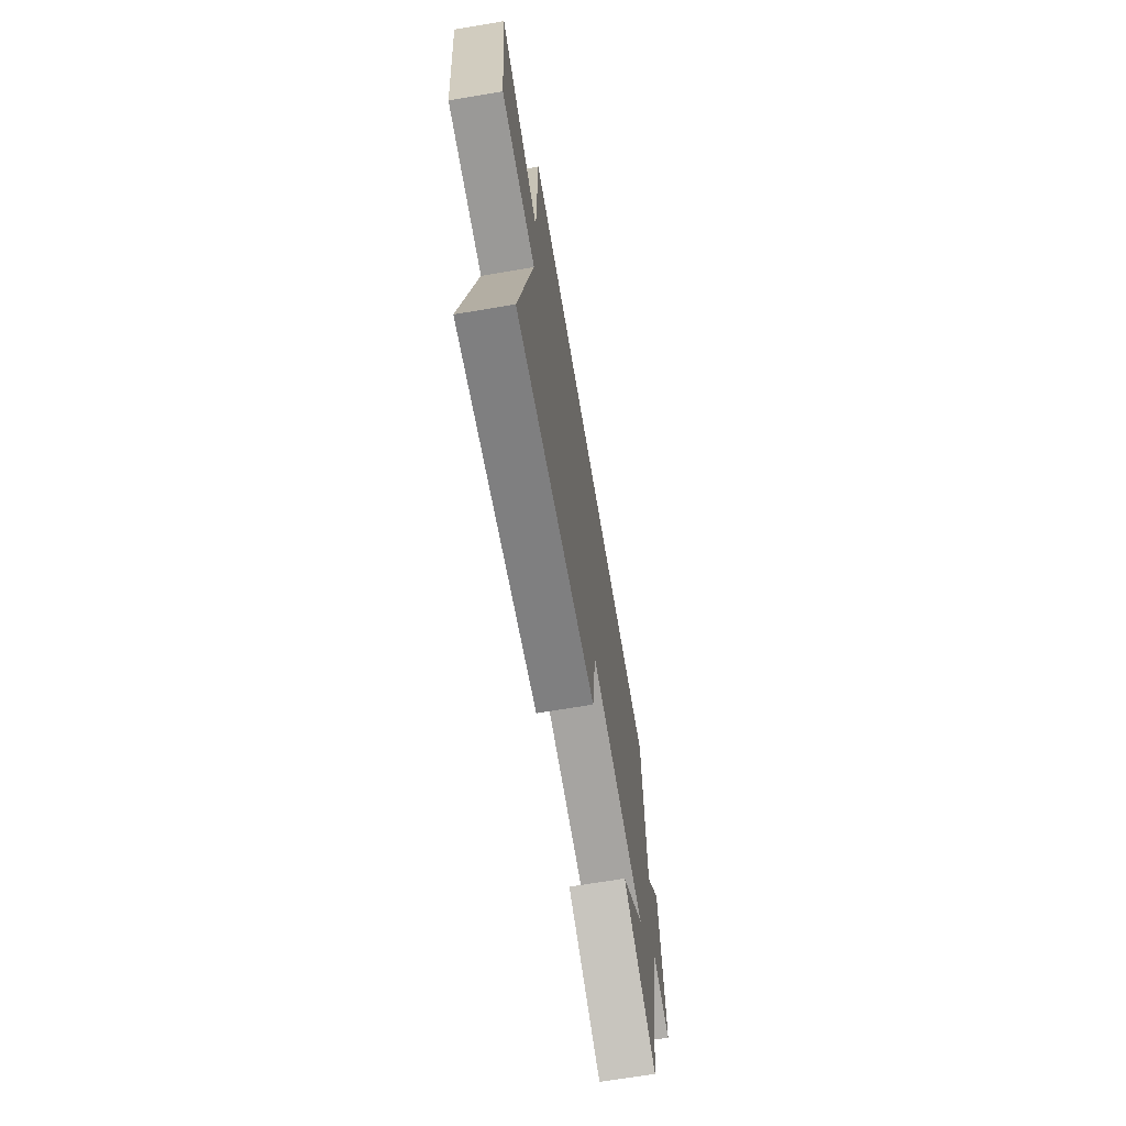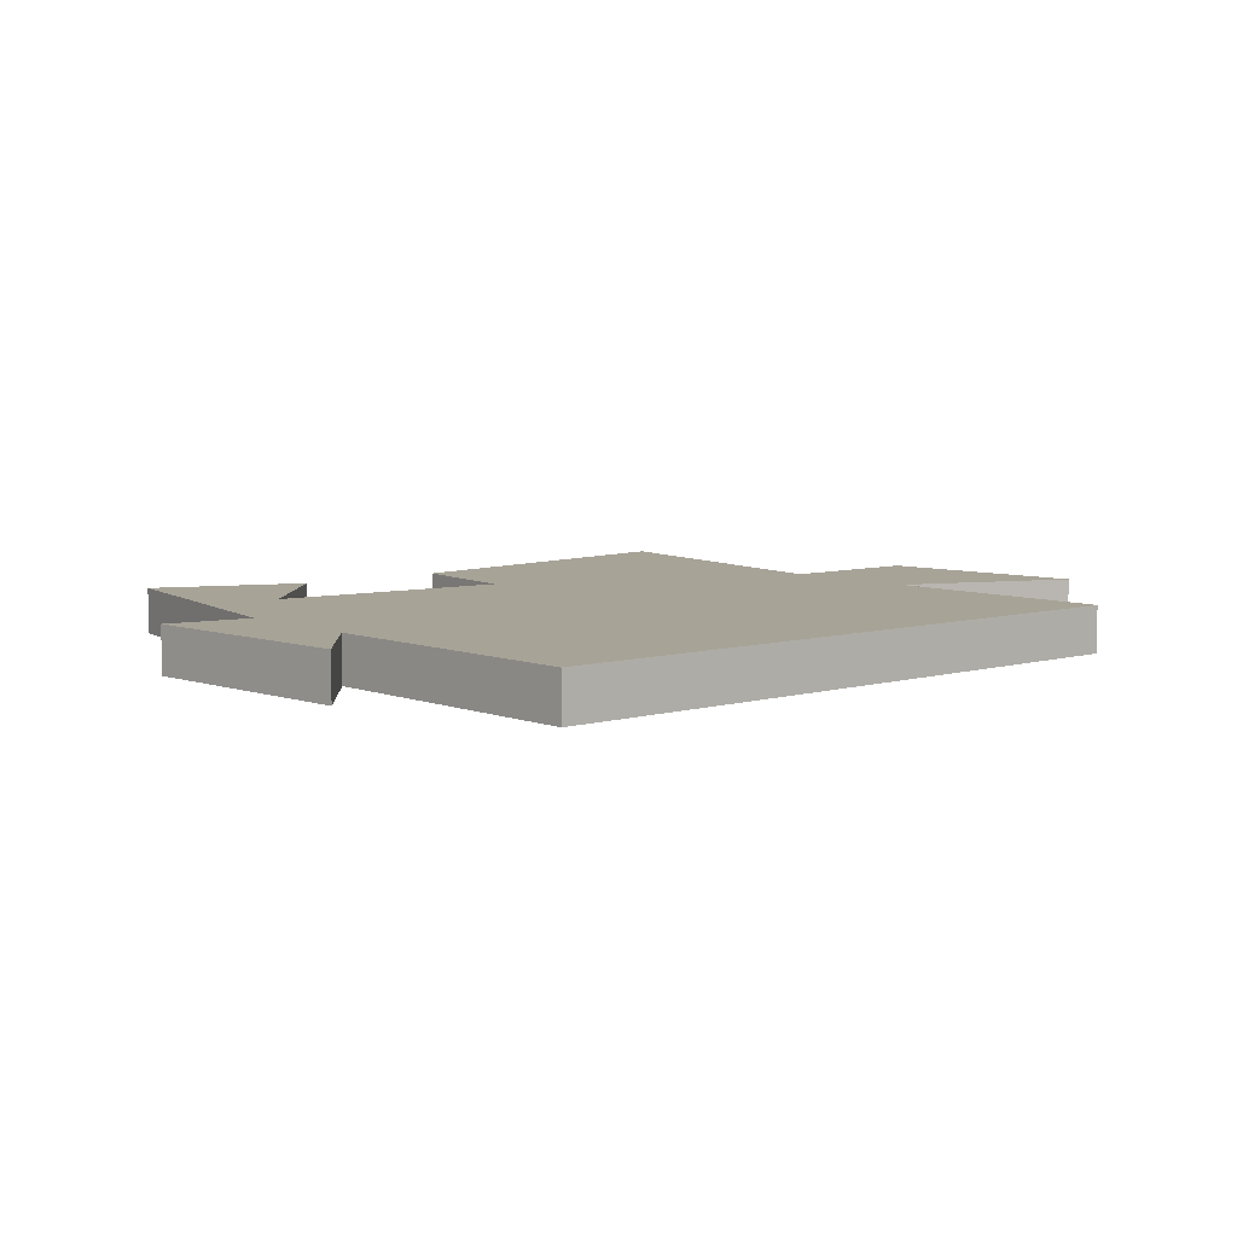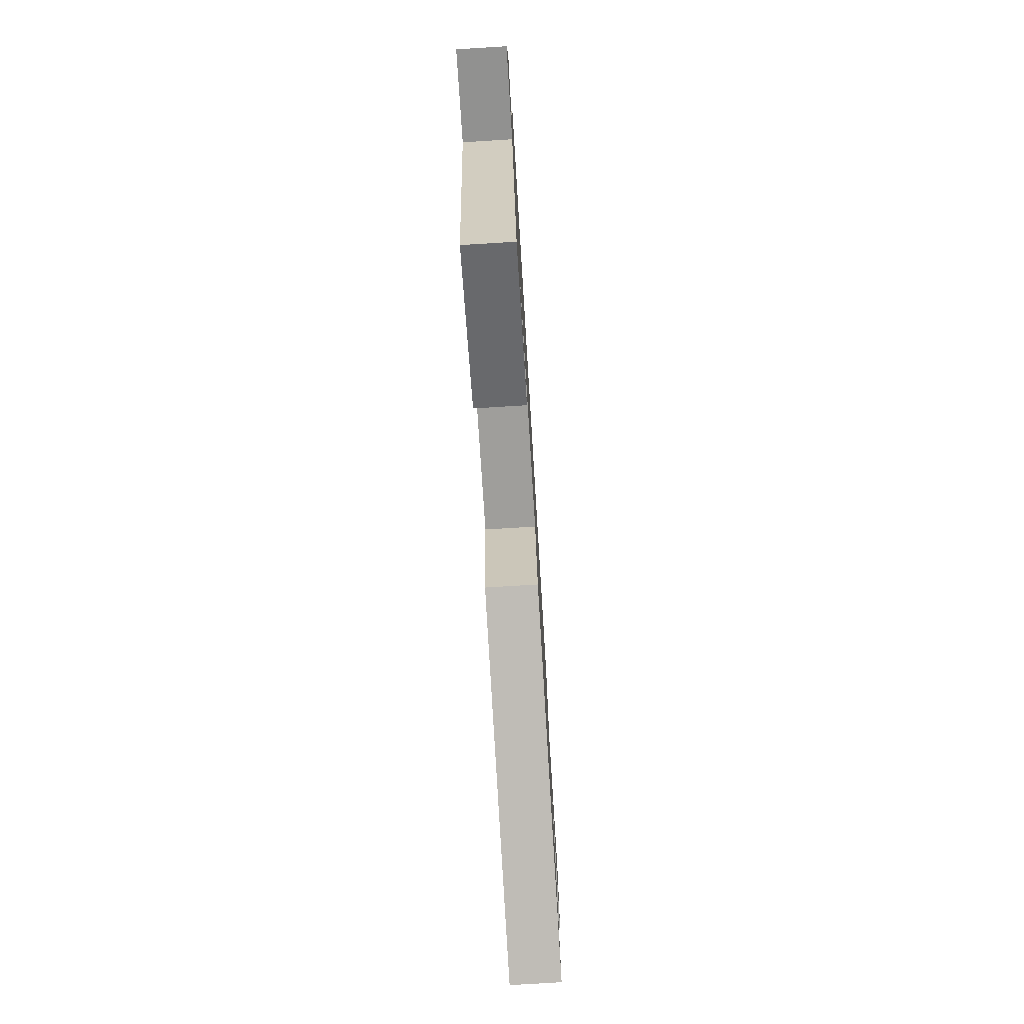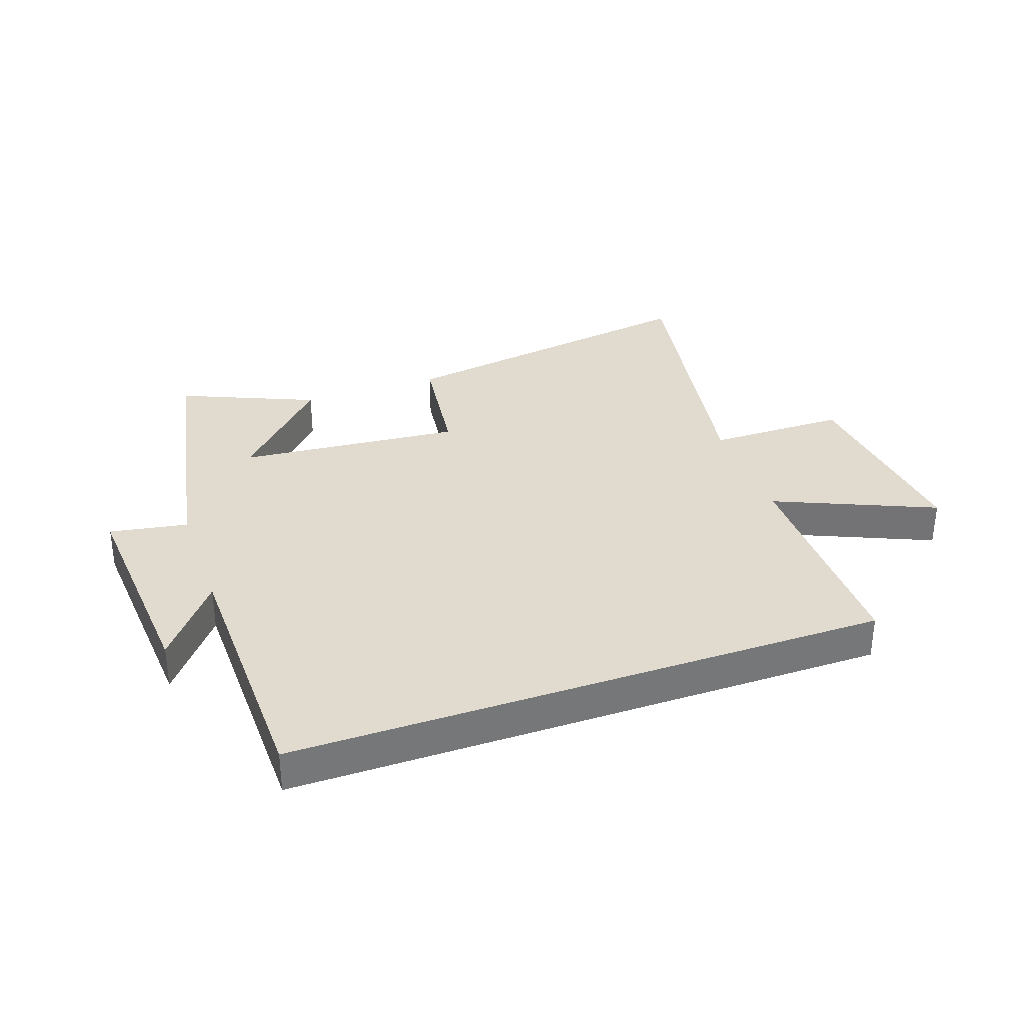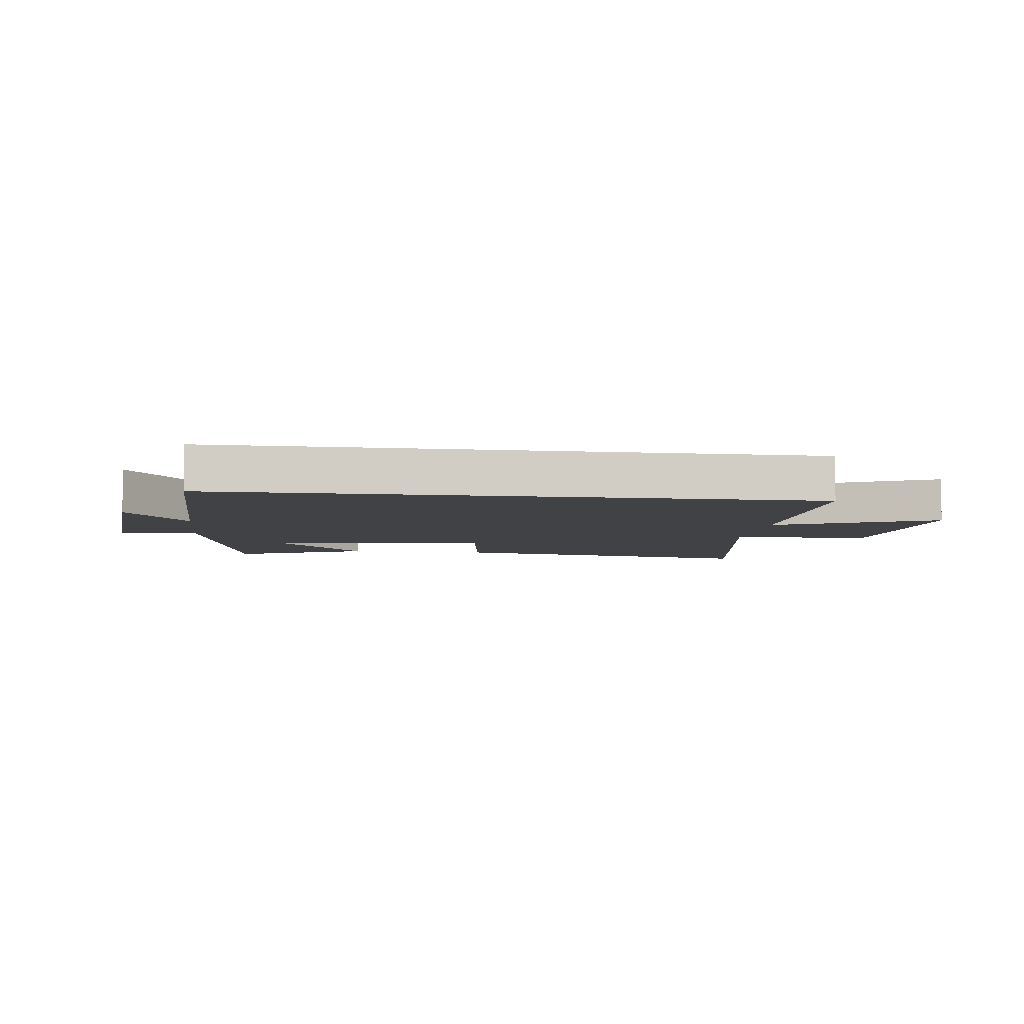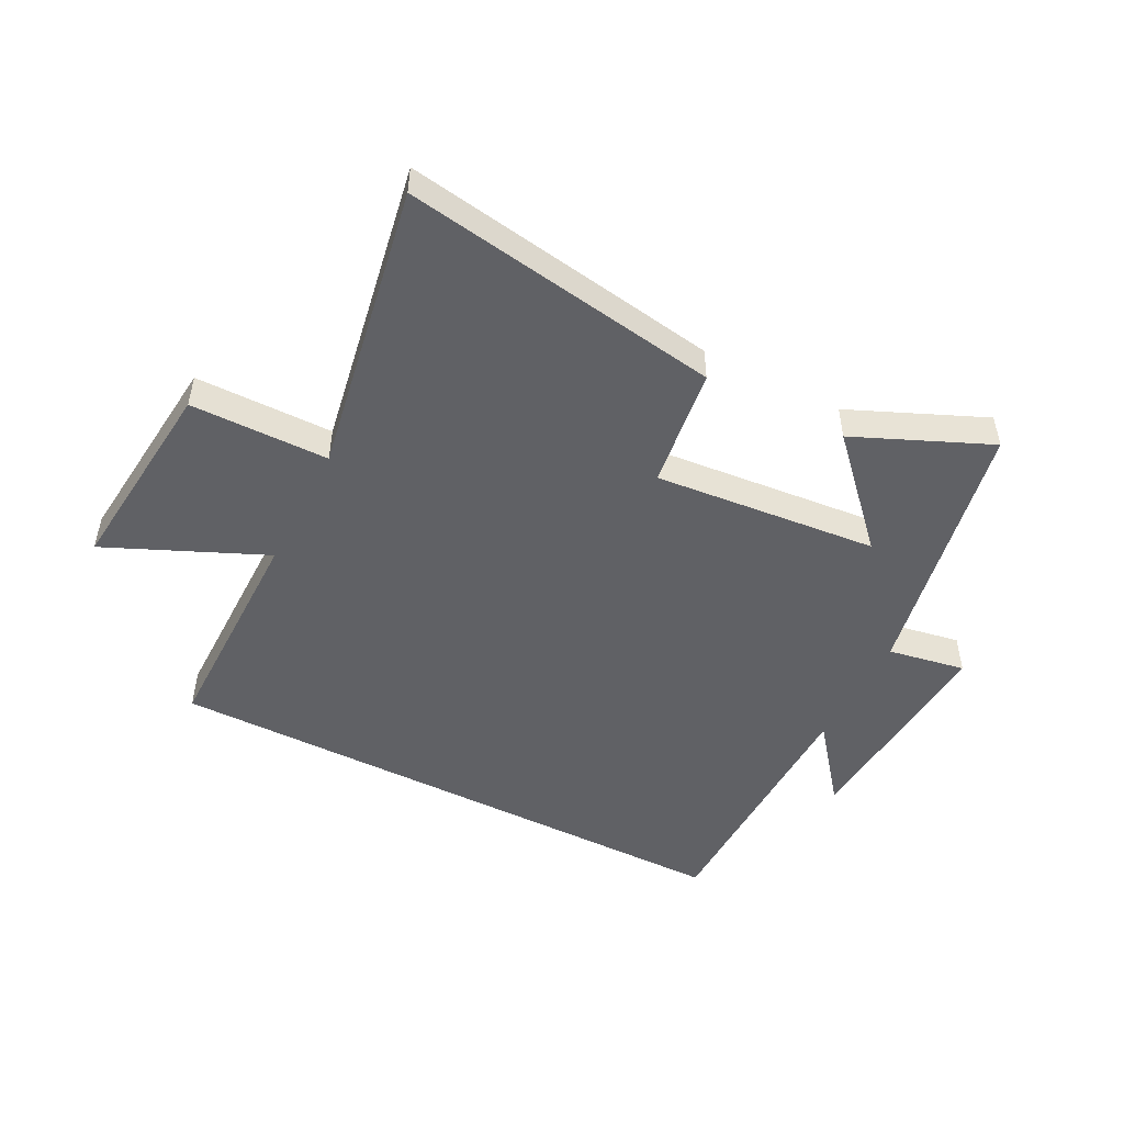
<metadata>
{"format":"obj","ext":"obj","renderer":"f3d","projection":"perspective","resolution":1024,"background":"white","views":[{"elev":-68.5,"azim":99.6,"up":"+Z"},{"elev":6.7,"azim":-40.8,"up":"+Y"},{"elev":-75.9,"azim":-86.5,"up":"+Z"},{"elev":33.5,"azim":-19.5,"up":"+Y"},{"elev":-6.1,"azim":-7.4,"up":"+Y"},{"elev":-49.3,"azim":152.8,"up":"+Y"}]}
</metadata>
<code>
v 0.587 0.07 -0.585
v 0.055 0.07 -0.5
v 0.028 0.07 -0.298
v -0.346 0.07 -0.332
v -0.187 0.07 -0.5
v -0.412 0.07 -0.597
v -0.5 0.07 -0.151
v -0.63 0.07 -0.174
v -0.604 0.07 0.192
v -0.5 0.07 0.061
v -0.493 0.07 0.5
v 0.5 0.07 0.5
v 0.5 0.07 0.124
v 0.765 0.07 0.24
v 0.731 0.07 -0.096
v 0.5 0.07 -0.098
v 0.587 0 -0.585
v 0.055 0 -0.5
v 0.028 0 -0.298
v -0.346 0 -0.332
v -0.187 0 -0.5
v -0.412 0 -0.597
v -0.5 0 -0.151
v -0.63 0 -0.174
v -0.604 0 0.192
v -0.5 0 0.061
v -0.493 0 0.5
v 0.5 0 0.5
v 0.5 0 0.124
v 0.765 0 0.24
v 0.731 0 -0.096
v 0.5 0 -0.098
f 13 14 15 16
f 11 12 13 16
f 10 11 16 1
f 7 8 9 10
f 4 5 6
f 4 6 7 10
f 1 2 3
f 10 1 3
f 3 4 10
f 32 31 30 29
f 32 29 28 27
f 17 32 27 26
f 26 25 24 23
f 22 21 20
f 26 23 22 20
f 19 18 17
f 19 17 26
f 26 20 19
f 1 17 18 2
f 2 18 19 3
f 3 19 20 4
f 4 20 21 5
f 5 21 22 6
f 6 22 23 7
f 7 23 24 8
f 8 24 25 9
f 9 25 26 10
f 10 26 27 11
f 11 27 28 12
f 12 28 29 13
f 13 29 30 14
f 14 30 31 15
f 15 31 32 16
f 16 32 17 1

</code>
